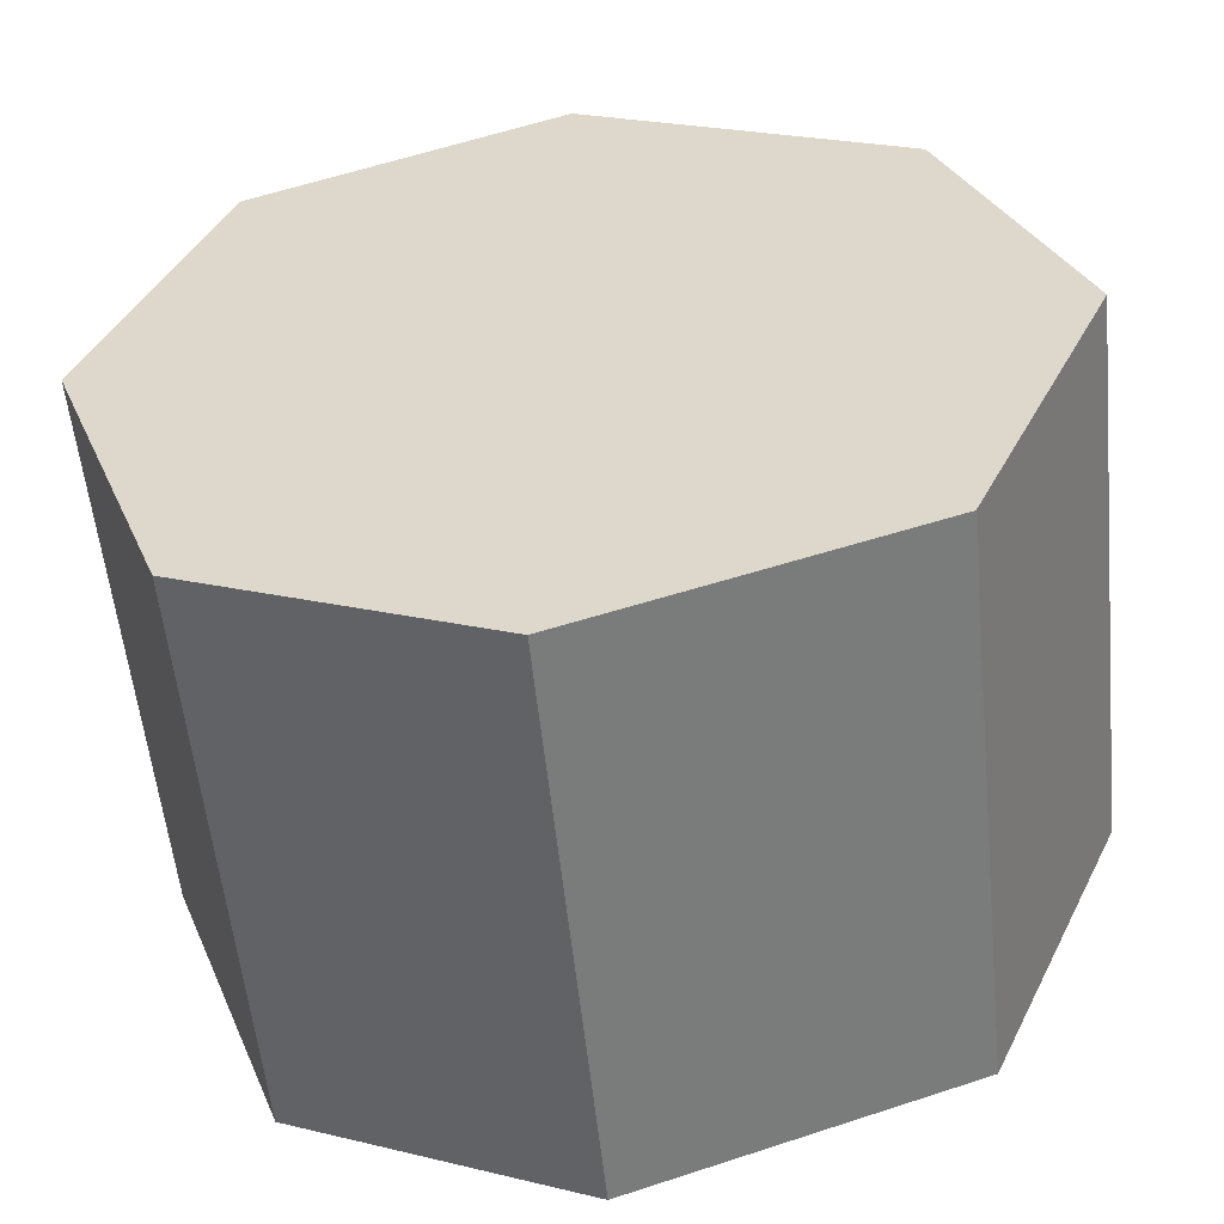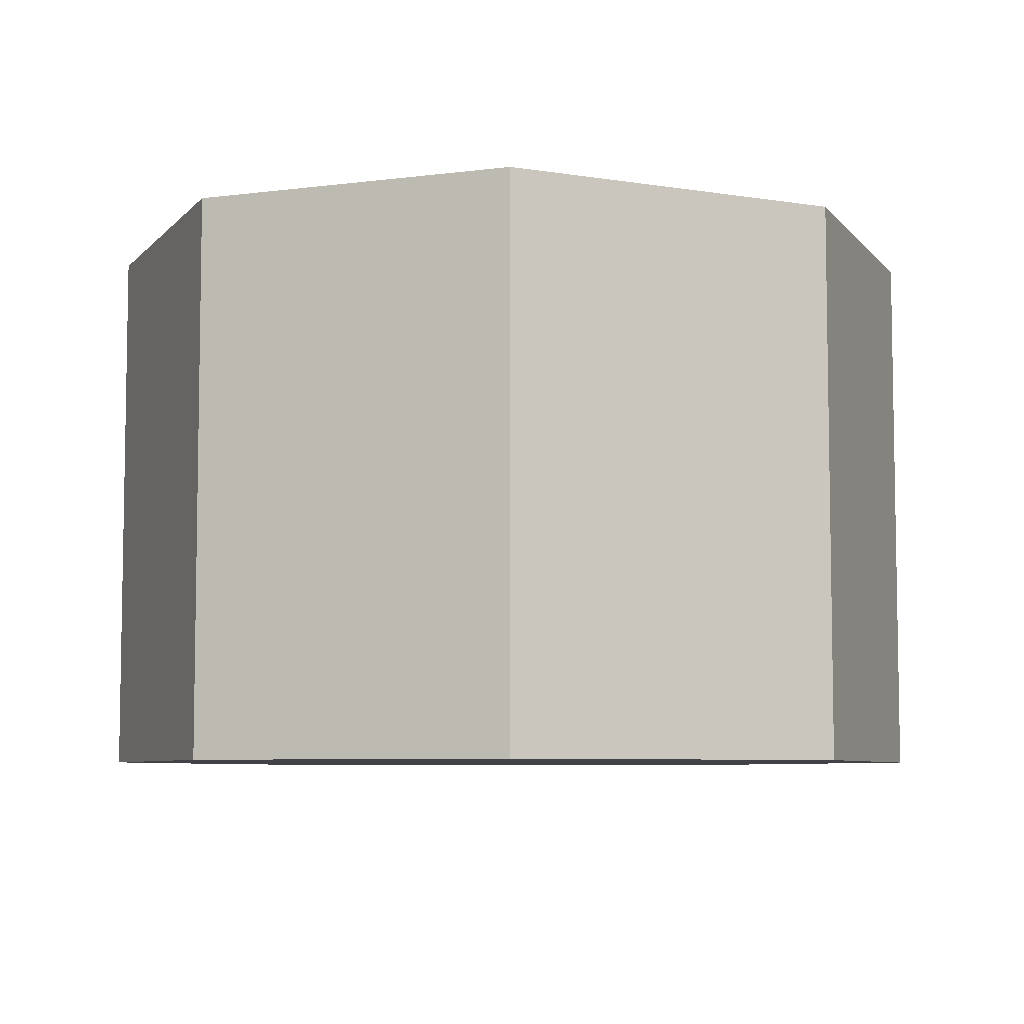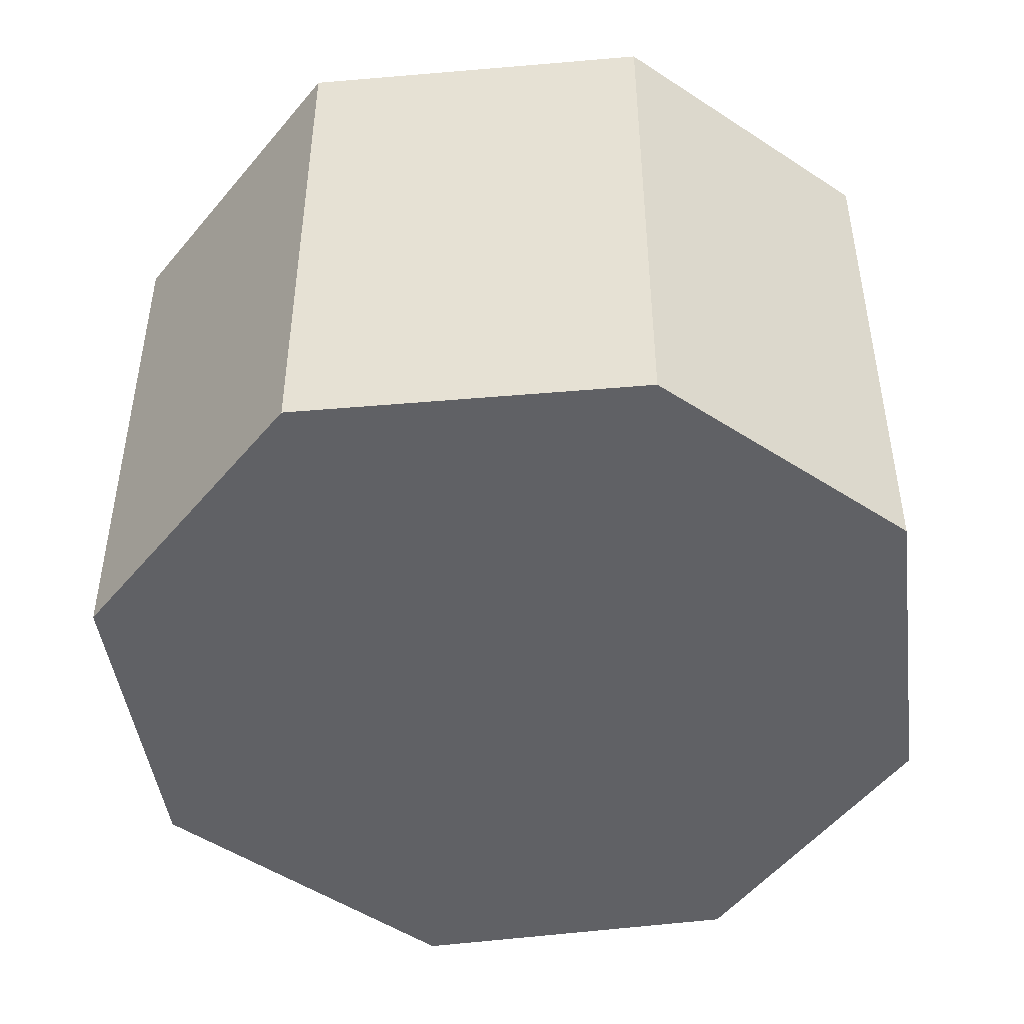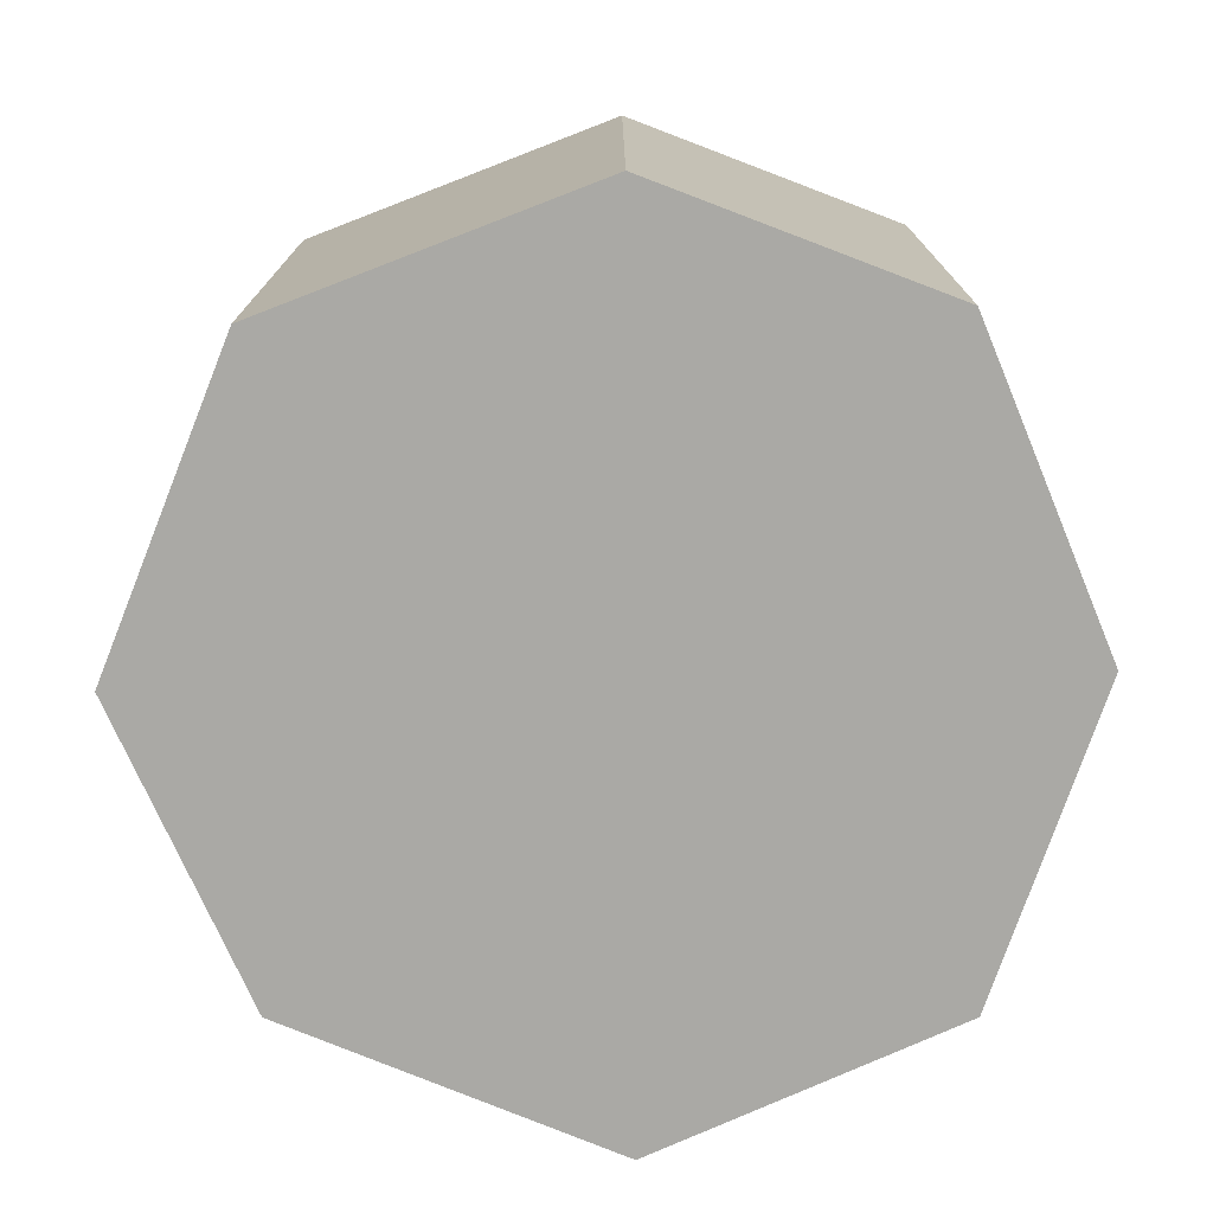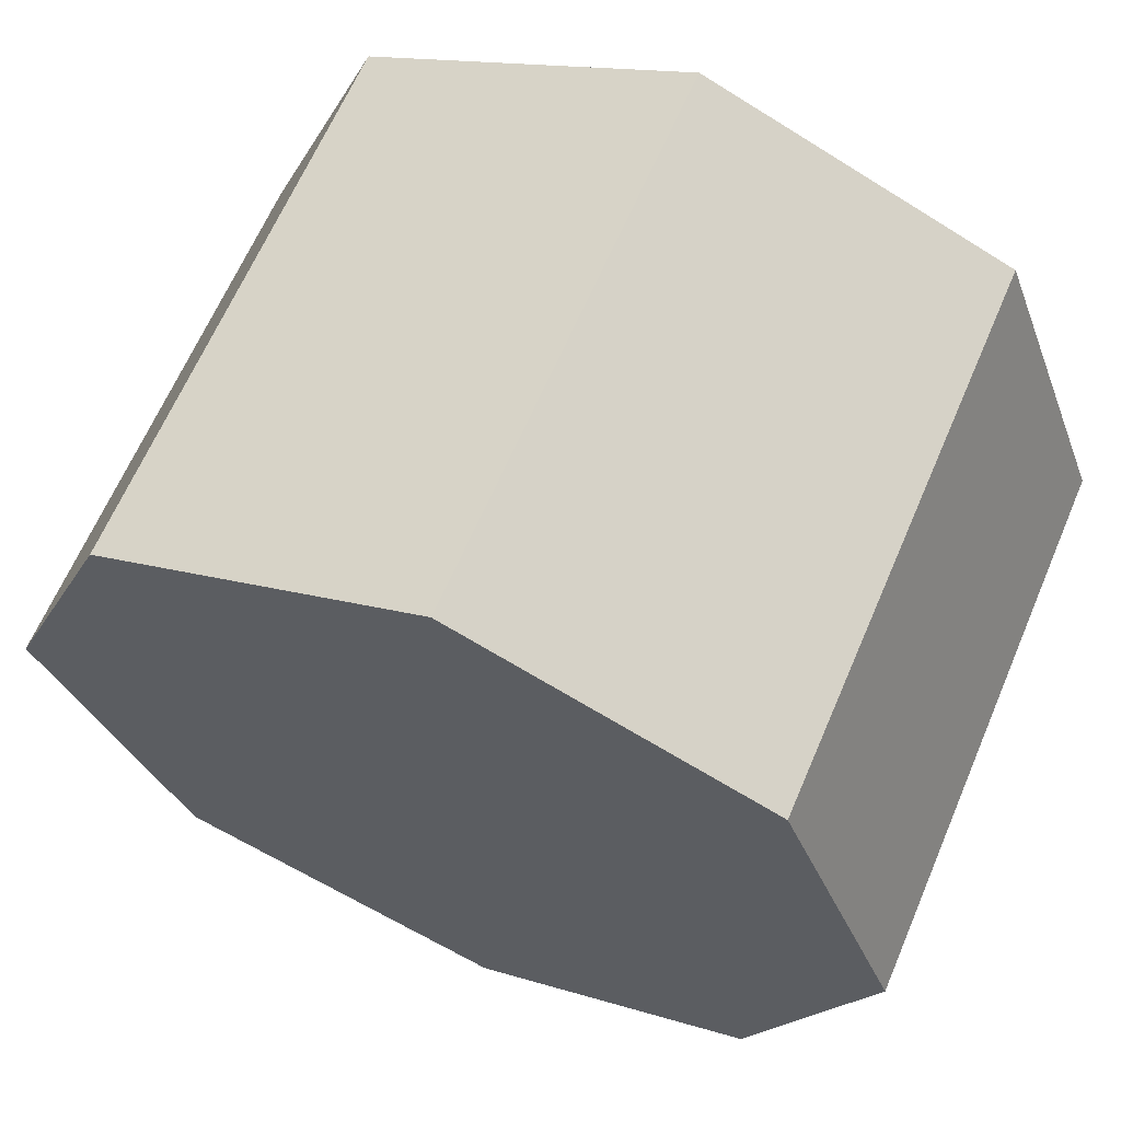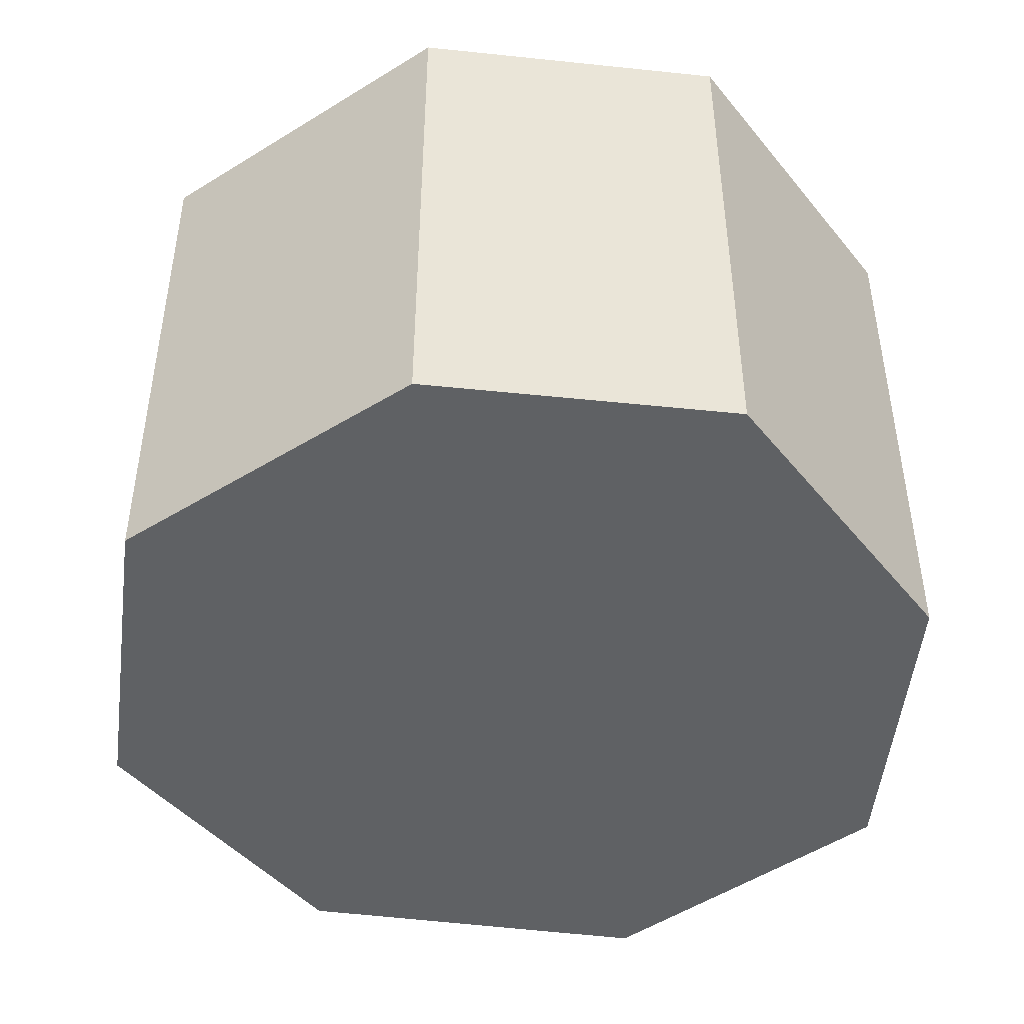
<metadata>
{"format":"obj","ext":"obj","renderer":"f3d","projection":"perspective","resolution":1024,"background":"white","views":[{"elev":-56.0,"azim":5.8,"up":"+Z"},{"elev":-6.6,"azim":-1.1,"up":"+Y"},{"elev":-47.2,"azim":166.5,"up":"+Y"},{"elev":-75.4,"azim":-177.9,"up":"+Y"},{"elev":64.1,"azim":-156.9,"up":"+Z"},{"elev":-46.3,"azim":-163.9,"up":"+Y"}]}
</metadata>
<code>
v  2.247 2.96 2.314
v  0 2.96 1.812e-16
v  0.626 2.96 1.649
v  0.626 2.96 -1.672
v  3.957 2.96 1.528
v  2.133 2.96 -2.31
v  3.87 2.96 -1.711
v  4.601 2.96 -0.072
v  4.601 4.409e-18 -0.072
v  3.87 1.048e-16 -1.711
v  2.133 1.414e-16 -2.31
v  0.626 1.024e-16 -1.672
v  0 0 0
v  0.626 -1.01e-16 1.649
v  2.247 -1.417e-16 2.314
v  3.957 -9.356e-17 1.528
g defaultobject
f 1 2 3
f 2 1 4
f 4 1 5
f 4 5 6
f 6 5 7
f 7 5 8
f 9 7 8
f 7 9 10
f 10 6 7
f 6 10 11
f 11 4 6
f 4 11 12
f 12 2 4
f 2 12 13
f 13 3 2
f 3 13 14
f 14 1 3
f 1 14 15
f 15 5 1
f 5 15 16
f 16 8 5
f 8 16 9
f 13 15 14
f 15 13 12
f 15 12 16
f 16 12 11
f 16 11 10
f 16 10 9

</code>
